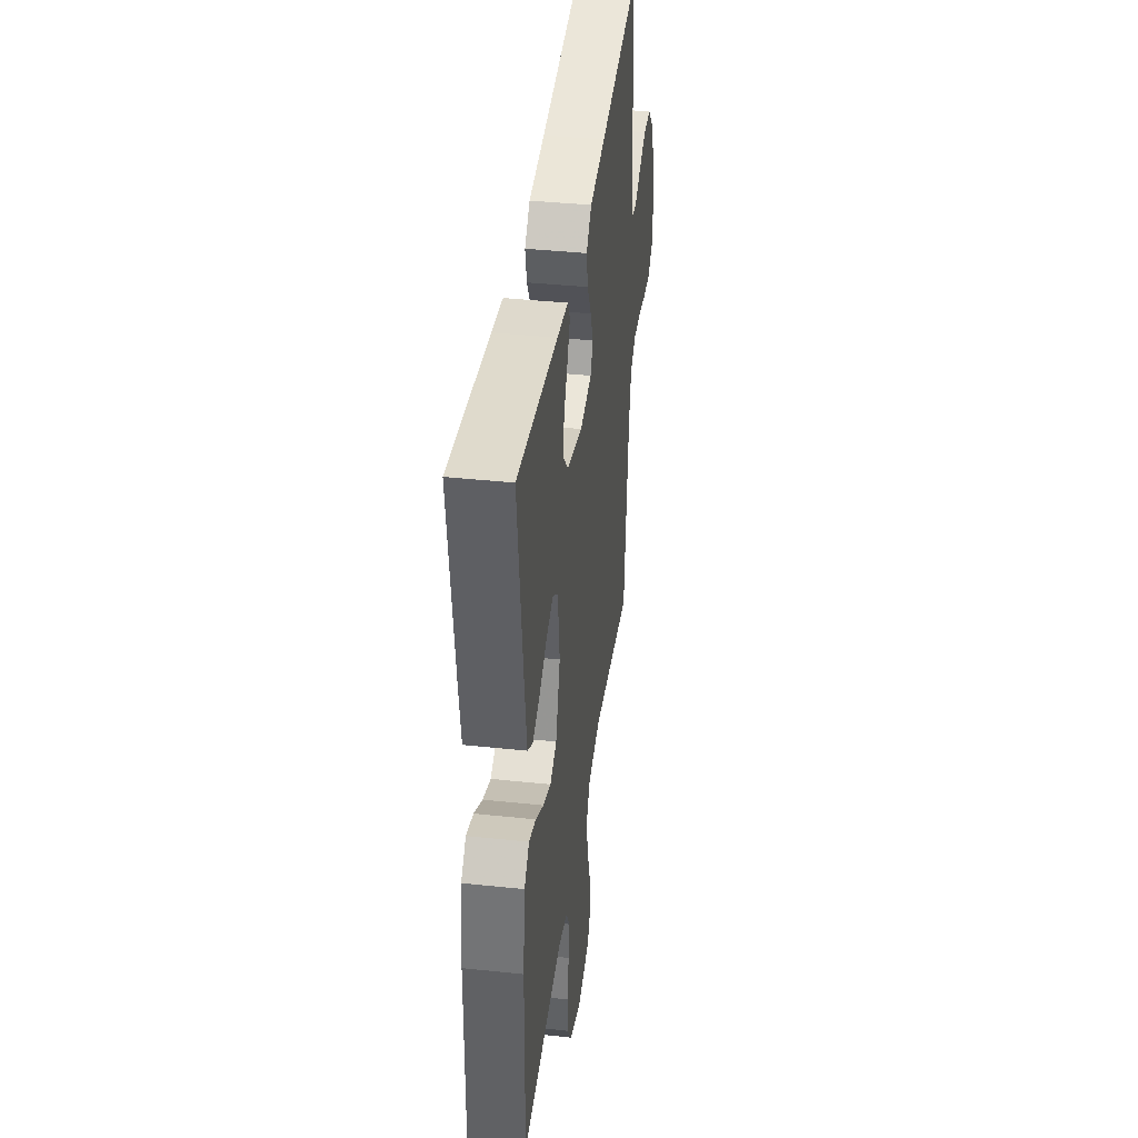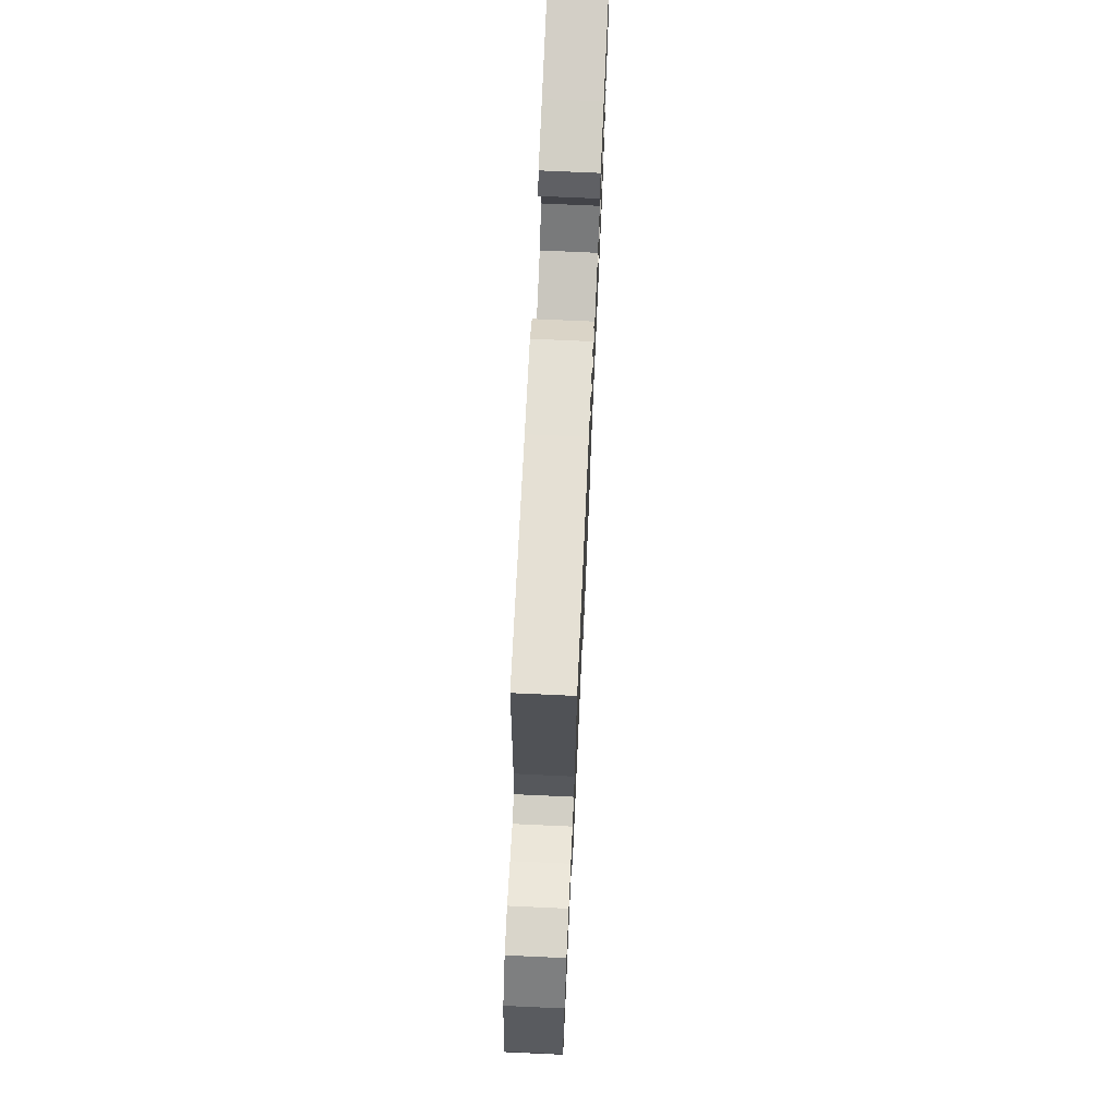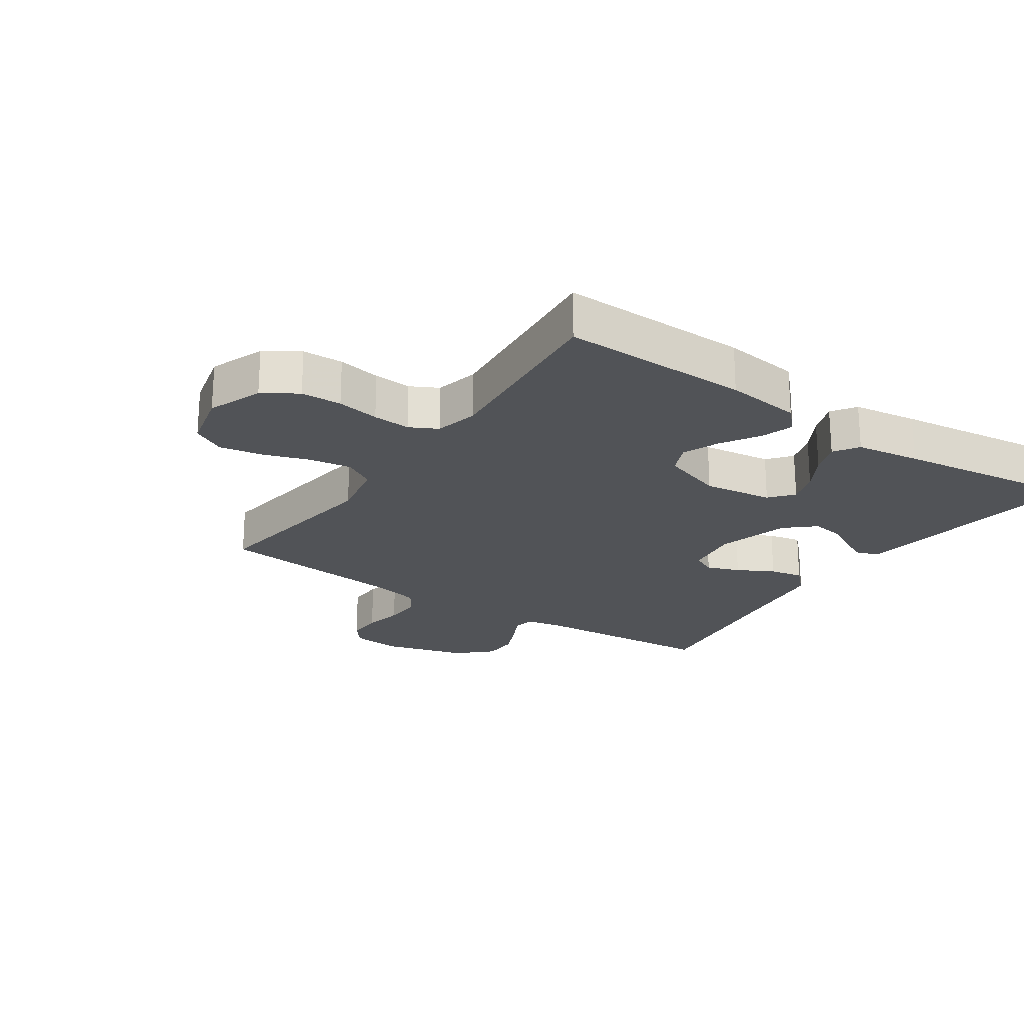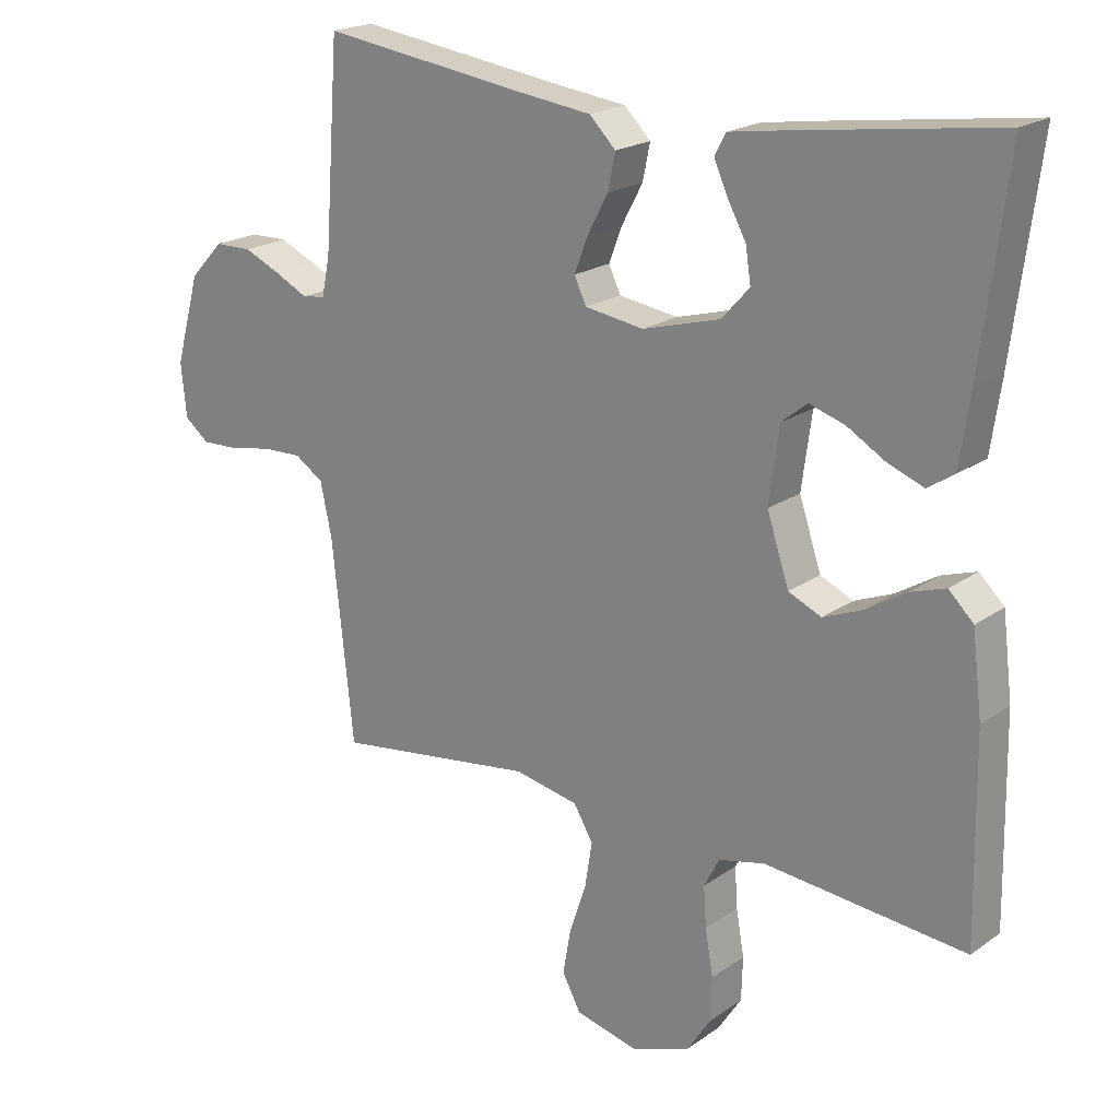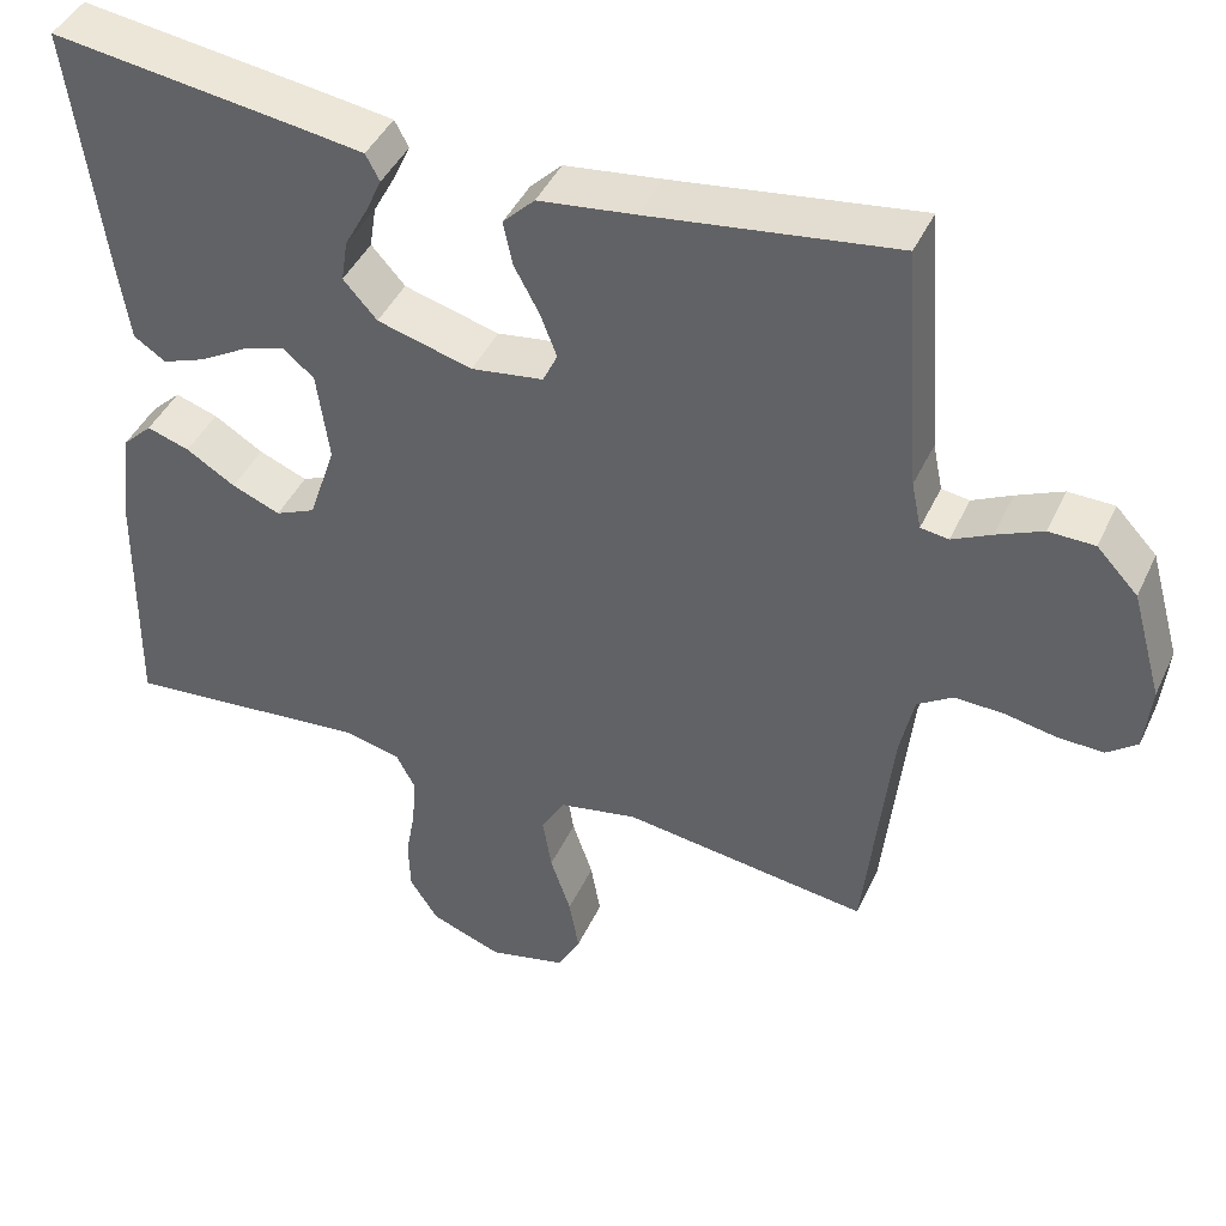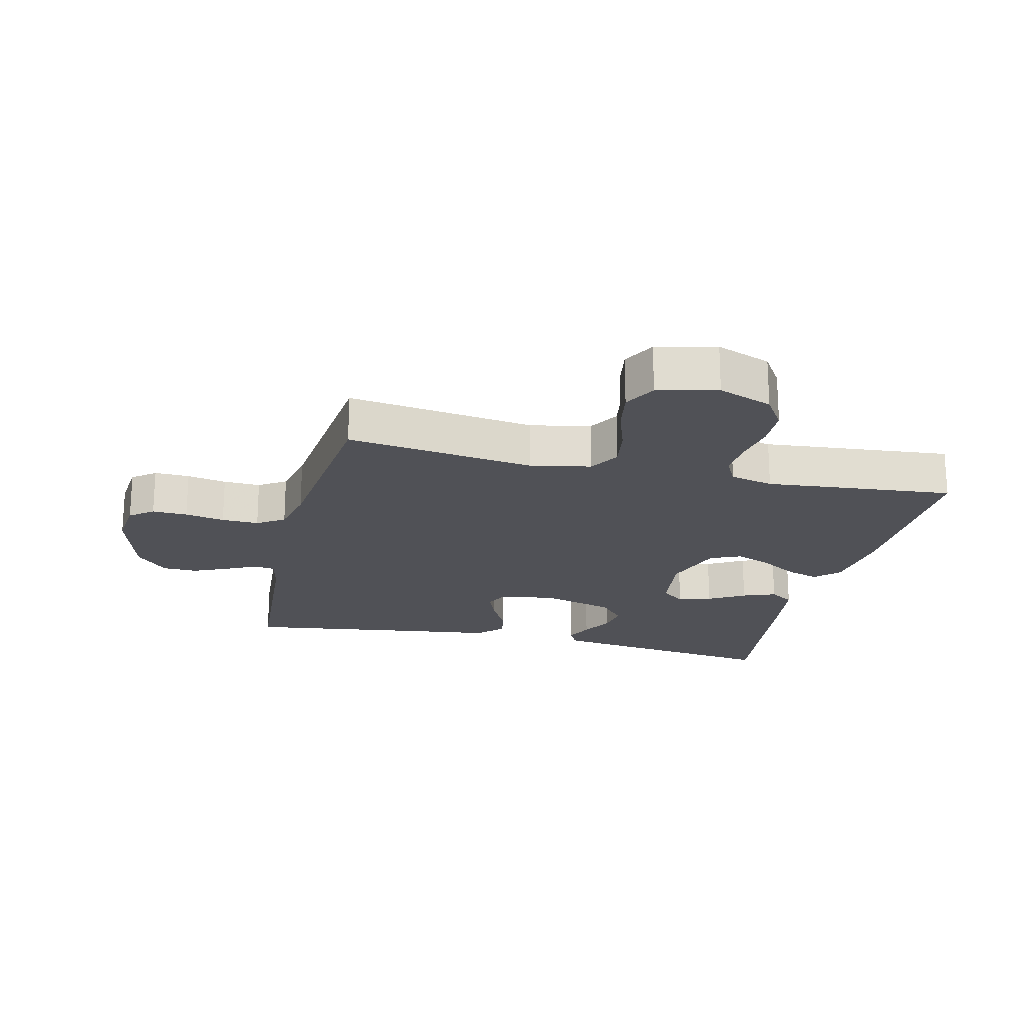
<metadata>
{"format":"obj","ext":"obj","renderer":"f3d","projection":"perspective","resolution":1024,"background":"white","views":[{"elev":39.9,"azim":-82.5,"up":"+Z"},{"elev":73.5,"azim":92.6,"up":"+Z"},{"elev":-22.2,"azim":-124.3,"up":"+Y"},{"elev":20.3,"azim":-141.5,"up":"+Z"},{"elev":43.2,"azim":23.6,"up":"+Z"},{"elev":-20.5,"azim":166.6,"up":"+Y"}]}
</metadata>
<code>
v -0.5 0.07 -0.5
v -0.495 0.07 -0.2
v -0.48 0.07 -0.079
v -0.443 0.07 -0.043
v -0.391 0.07 -0.06
v -0.331 0.07 -0.097
v -0.272 0.07 -0.121
v -0.223 0.07 -0.099
v -0.19 0.07 0
v -0.205 0.07 0.111
v -0.243 0.07 0.142
v -0.296 0.07 0.125
v -0.354 0.07 0.091
v -0.407 0.07 0.071
v -0.446 0.07 0.097
v -0.461 0.07 0.2
v -0.5 0.07 0.5
v -0.2 0.07 0.459
v -0.118 0.07 0.447
v -0.101 0.07 0.415
v -0.121 0.07 0.371
v -0.149 0.07 0.319
v -0.157 0.07 0.268
v -0.116 0.07 0.222
v 0 0.07 0.19
v 0.088 0.07 0.203
v 0.106 0.07 0.241
v 0.086 0.07 0.293
v 0.055 0.07 0.351
v 0.044 0.07 0.404
v 0.083 0.07 0.443
v 0.2 0.07 0.458
v 0.5 0.07 0.5
v 0.522 0.07 0.2
v 0.534 0.07 0.142
v 0.568 0.07 0.137
v 0.616 0.07 0.161
v 0.672 0.07 0.186
v 0.728 0.07 0.185
v 0.778 0.07 0.132
v 0.815 0.07 0
v 0.807 0.07 -0.08
v 0.77 0.07 -0.109
v 0.714 0.07 -0.107
v 0.651 0.07 -0.095
v 0.592 0.07 -0.093
v 0.549 0.07 -0.121
v 0.532 0.07 -0.2
v 0.5 0.07 -0.5
v 0.2 0.07 -0.459
v 0.104 0.07 -0.478
v 0.075 0.07 -0.527
v 0.086 0.07 -0.595
v 0.111 0.07 -0.669
v 0.123 0.07 -0.737
v 0.095 0.07 -0.789
v 0 0.07 -0.812
v -0.087 0.07 -0.779
v -0.122 0.07 -0.725
v -0.124 0.07 -0.66
v -0.112 0.07 -0.592
v -0.108 0.07 -0.532
v -0.131 0.07 -0.488
v -0.2 0.07 -0.472
v -0.5 0 -0.5
v -0.495 0 -0.2
v -0.48 0 -0.079
v -0.443 0 -0.043
v -0.391 0 -0.06
v -0.331 0 -0.097
v -0.272 0 -0.121
v -0.223 0 -0.099
v -0.19 0 0
v -0.205 0 0.111
v -0.243 0 0.142
v -0.296 0 0.125
v -0.354 0 0.091
v -0.407 0 0.071
v -0.446 0 0.097
v -0.461 0 0.2
v -0.5 0 0.5
v -0.2 0 0.459
v -0.118 0 0.447
v -0.101 0 0.415
v -0.121 0 0.371
v -0.149 0 0.319
v -0.157 0 0.268
v -0.116 0 0.222
v 0 0 0.19
v 0.088 0 0.203
v 0.106 0 0.241
v 0.086 0 0.293
v 0.055 0 0.351
v 0.044 0 0.404
v 0.083 0 0.443
v 0.2 0 0.458
v 0.5 0 0.5
v 0.522 0 0.2
v 0.534 0 0.142
v 0.568 0 0.137
v 0.616 0 0.161
v 0.672 0 0.186
v 0.728 0 0.185
v 0.778 0 0.132
v 0.815 0 0
v 0.807 0 -0.08
v 0.77 0 -0.109
v 0.714 0 -0.107
v 0.651 0 -0.095
v 0.592 0 -0.093
v 0.549 0 -0.121
v 0.532 0 -0.2
v 0.5 0 -0.5
v 0.2 0 -0.459
v 0.104 0 -0.478
v 0.075 0 -0.527
v 0.086 0 -0.595
v 0.111 0 -0.669
v 0.123 0 -0.737
v 0.095 0 -0.789
v 0 0 -0.812
v -0.087 0 -0.779
v -0.122 0 -0.725
v -0.124 0 -0.66
v -0.112 0 -0.592
v -0.108 0 -0.532
v -0.131 0 -0.488
v -0.2 0 -0.472
f 58 59 60 61
f 58 61 62
f 57 58 62
f 56 57 62
f 53 54 55 56
f 52 53 56 62
f 51 52 62 63
f 48 49 50
f 47 48 50 51
f 42 43 44 45
f 42 45 46
f 41 42 46
f 40 41 46
f 39 40 46 47
f 36 37 38 39
f 32 33 34
f 32 34 35
f 31 32 35
f 28 29 30 31
f 27 28 31 35
f 26 27 35
f 25 26 35 36
f 19 20 21 22
f 17 18 19 22
f 17 22 23
f 16 17 23 24
f 12 13 14 15
f 11 12 15 16
f 3 4 5 6
f 3 6 7
f 64 1 2 3
f 64 3 7
f 63 64 7 8
f 51 63 8 9
f 36 39 47 51
f 25 36 51 9
f 11 16 24 25
f 10 11 25
f 9 10 25
f 125 124 123 122
f 126 125 122
f 126 122 121
f 126 121 120
f 120 119 118 117
f 126 120 117 116
f 127 126 116 115
f 114 113 112
f 115 114 112 111
f 109 108 107 106
f 110 109 106
f 110 106 105
f 110 105 104
f 111 110 104 103
f 103 102 101 100
f 98 97 96
f 99 98 96
f 99 96 95
f 95 94 93 92
f 99 95 92 91
f 99 91 90
f 100 99 90 89
f 86 85 84 83
f 86 83 82 81
f 87 86 81
f 88 87 81 80
f 79 78 77 76
f 80 79 76 75
f 70 69 68 67
f 71 70 67
f 67 66 65 128
f 71 67 128
f 72 71 128 127
f 73 72 127 115
f 115 111 103 100
f 73 115 100 89
f 89 88 80 75
f 89 75 74
f 89 74 73
f 1 65 66 2
f 2 66 67 3
f 3 67 68 4
f 4 68 69 5
f 5 69 70 6
f 6 70 71 7
f 7 71 72 8
f 8 72 73 9
f 9 73 74 10
f 10 74 75 11
f 11 75 76 12
f 12 76 77 13
f 13 77 78 14
f 14 78 79 15
f 15 79 80 16
f 16 80 81 17
f 17 81 82 18
f 18 82 83 19
f 19 83 84 20
f 20 84 85 21
f 21 85 86 22
f 22 86 87 23
f 23 87 88 24
f 24 88 89 25
f 25 89 90 26
f 26 90 91 27
f 27 91 92 28
f 28 92 93 29
f 29 93 94 30
f 30 94 95 31
f 31 95 96 32
f 32 96 97 33
f 33 97 98 34
f 34 98 99 35
f 35 99 100 36
f 36 100 101 37
f 37 101 102 38
f 38 102 103 39
f 39 103 104 40
f 40 104 105 41
f 41 105 106 42
f 42 106 107 43
f 43 107 108 44
f 44 108 109 45
f 45 109 110 46
f 46 110 111 47
f 47 111 112 48
f 48 112 113 49
f 49 113 114 50
f 50 114 115 51
f 51 115 116 52
f 52 116 117 53
f 53 117 118 54
f 54 118 119 55
f 55 119 120 56
f 56 120 121 57
f 57 121 122 58
f 58 122 123 59
f 59 123 124 60
f 60 124 125 61
f 61 125 126 62
f 62 126 127 63
f 63 127 128 64
f 64 128 65 1

</code>
